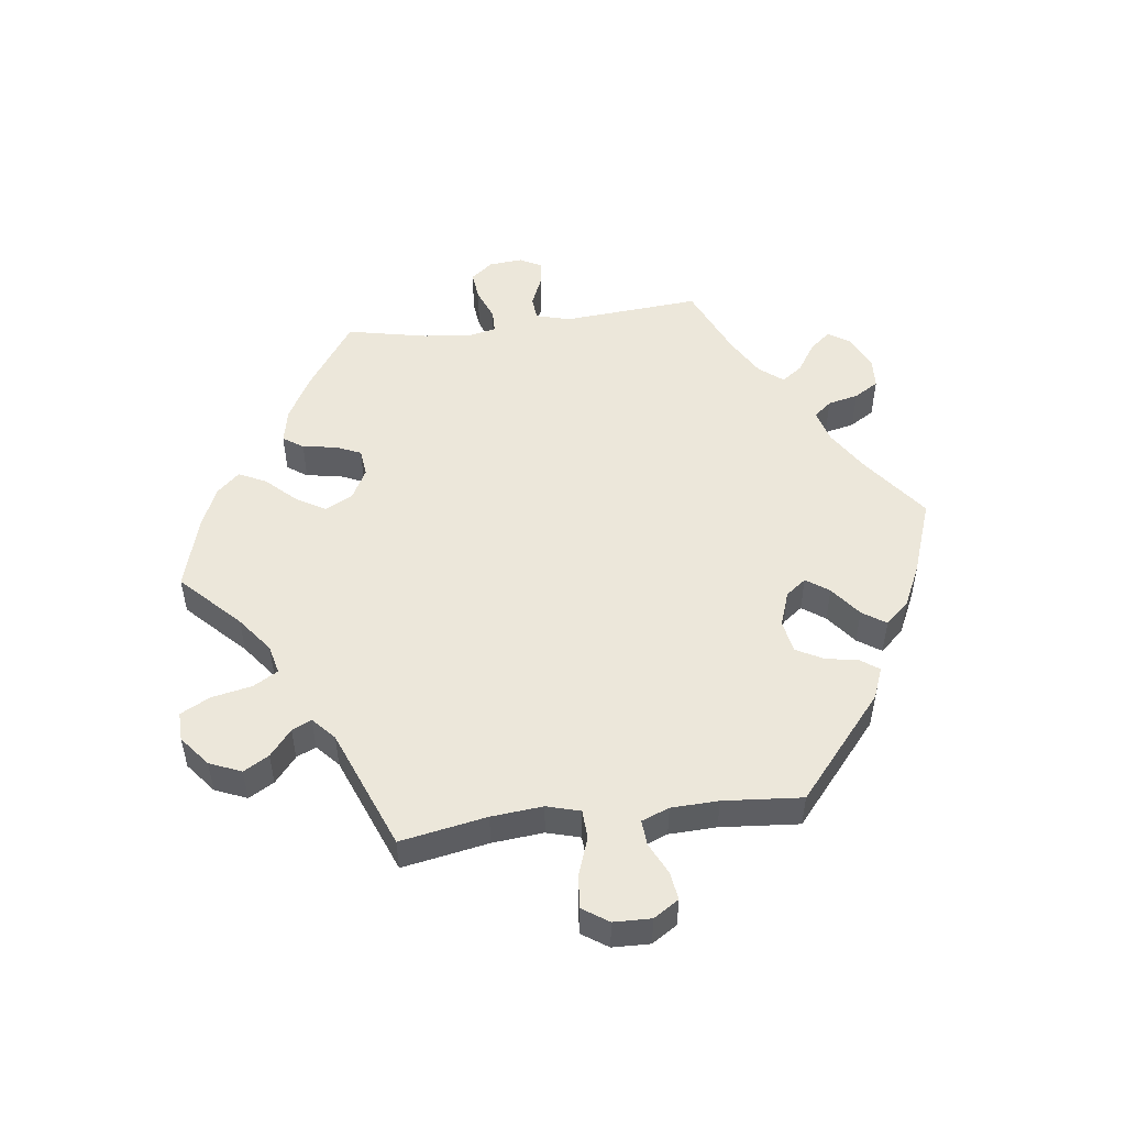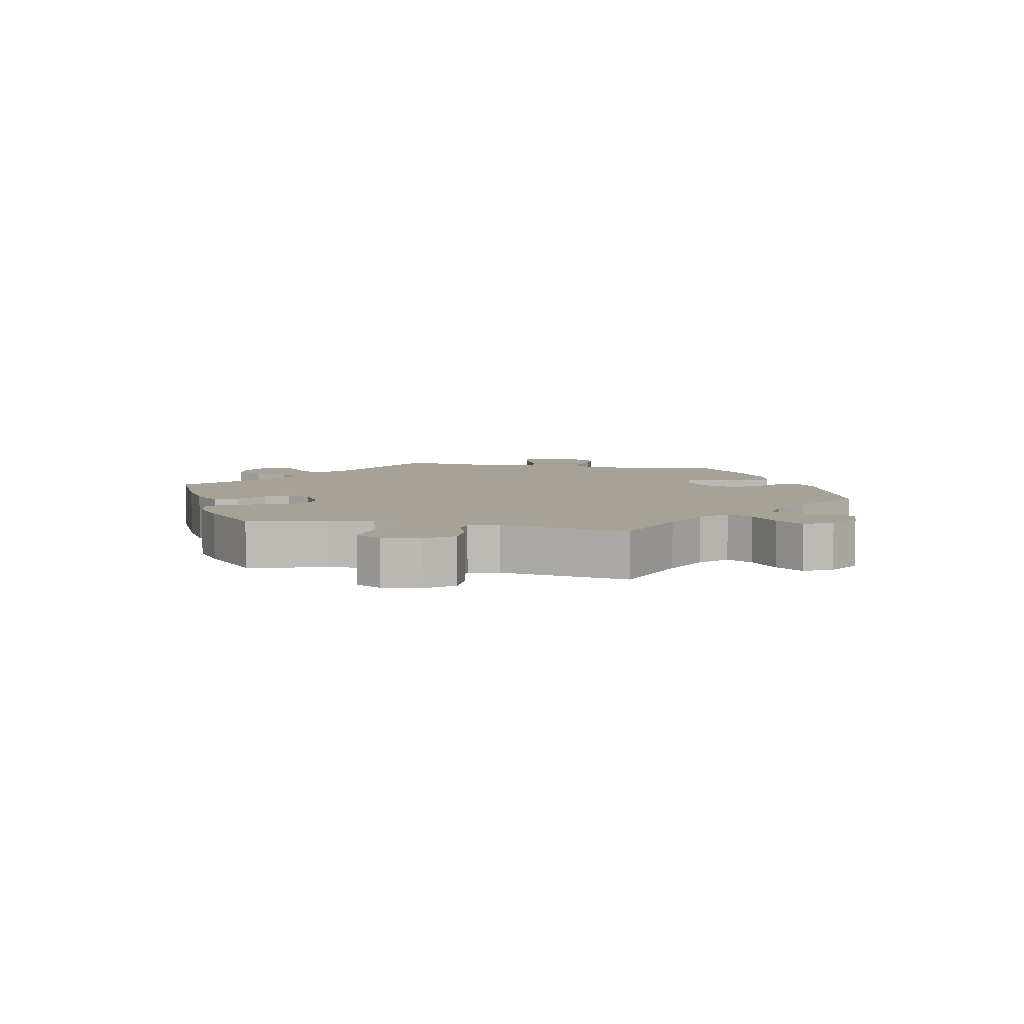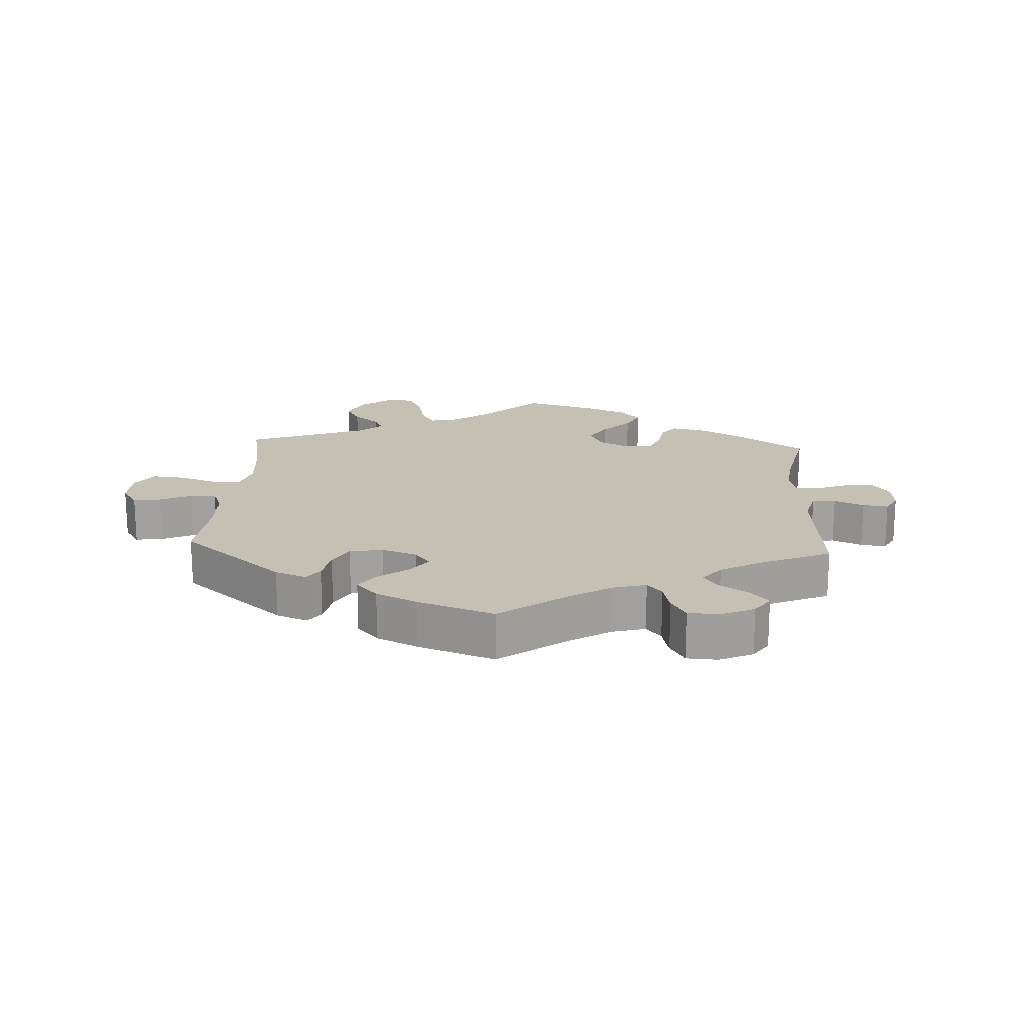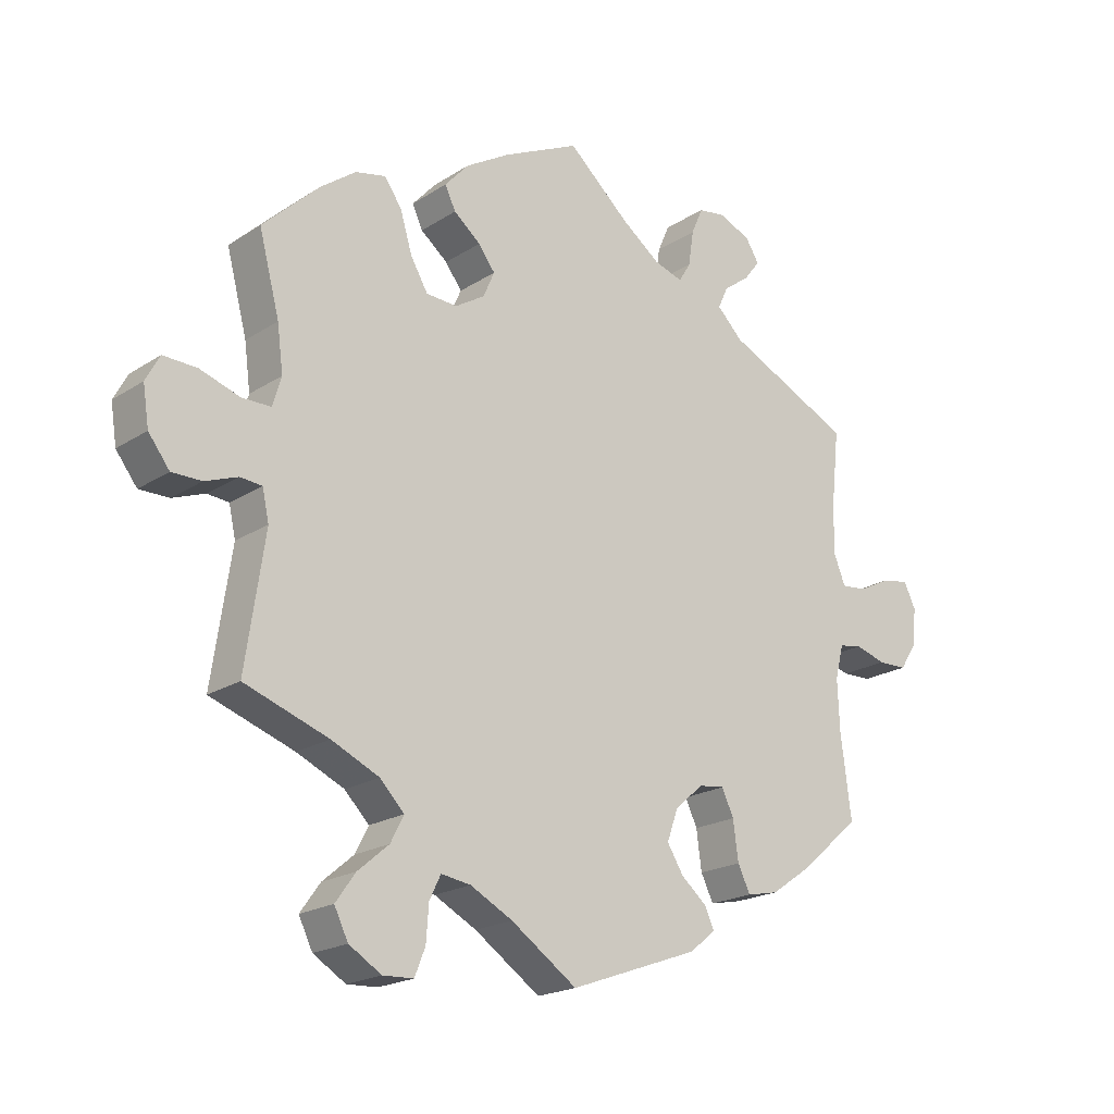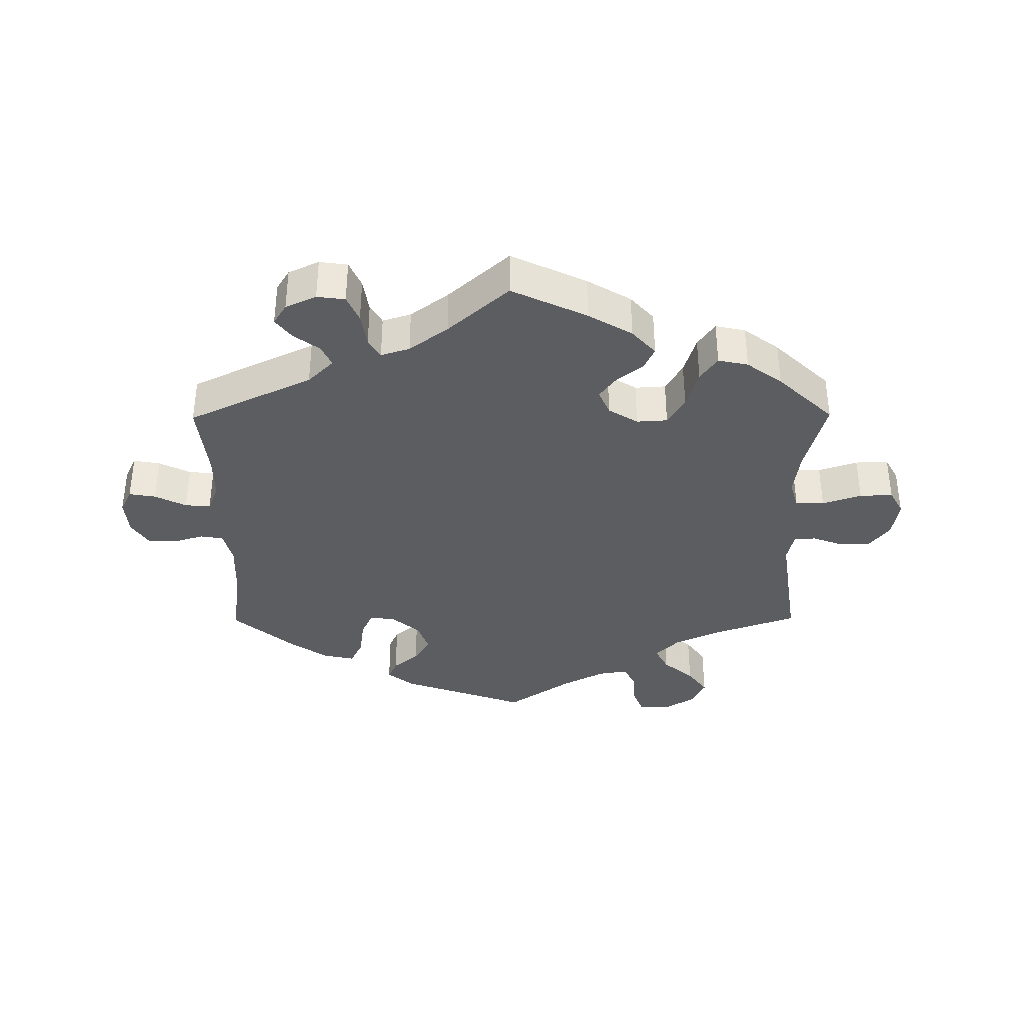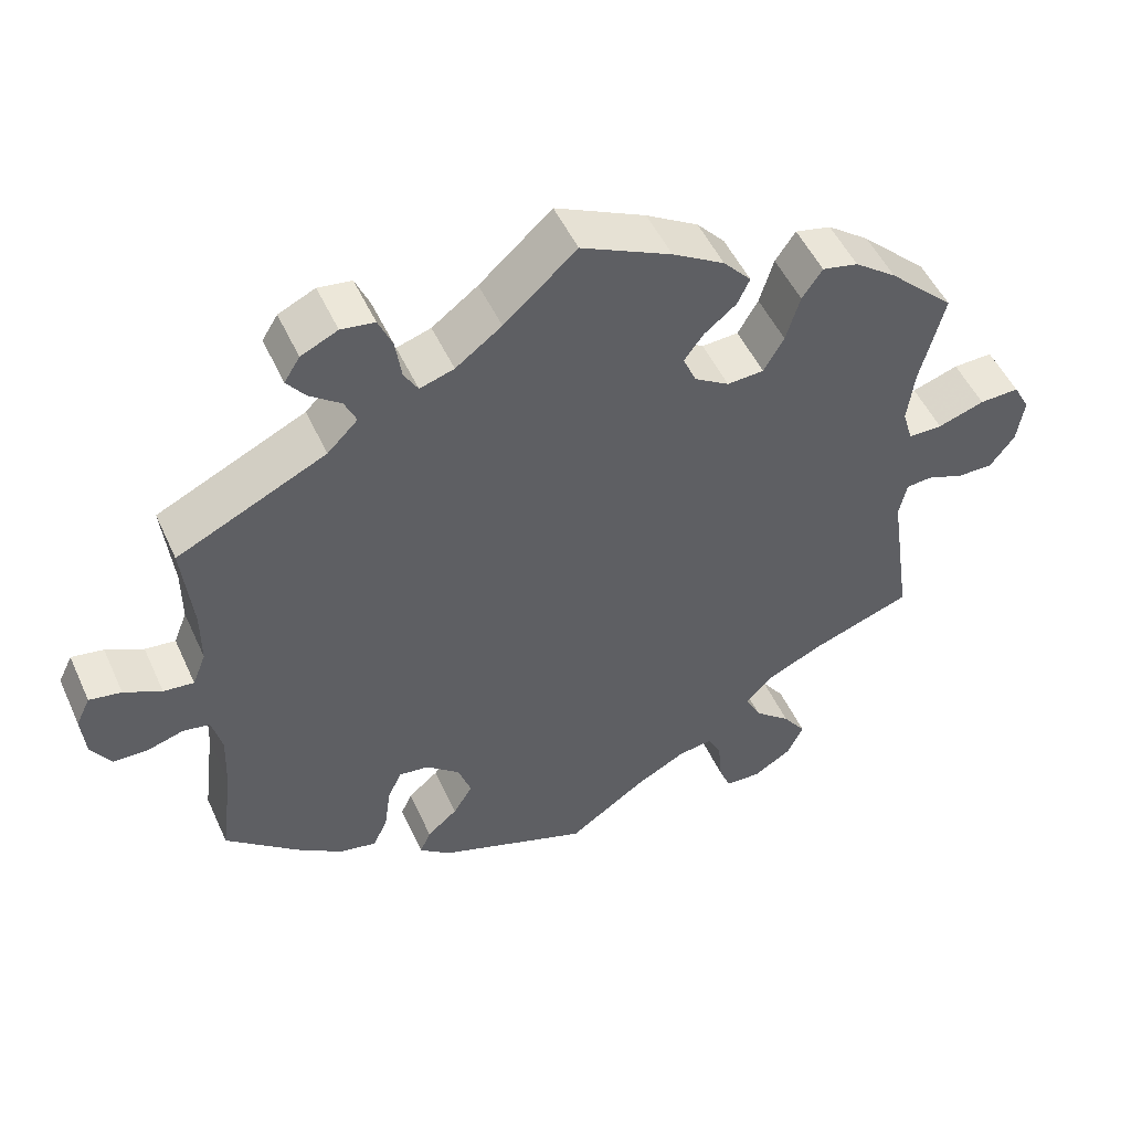
<metadata>
{"format":"obj","ext":"obj","renderer":"f3d","projection":"perspective","resolution":1024,"background":"white","views":[{"elev":51.2,"azim":142.8,"up":"+Y"},{"elev":6.5,"azim":101.9,"up":"+Y"},{"elev":18.2,"azim":-116.7,"up":"+Y"},{"elev":-20.0,"azim":139.6,"up":"+Z"},{"elev":-36.6,"azim":0.4,"up":"+Y"},{"elev":50.5,"azim":-24.0,"up":"+Z"}]}
</metadata>
<code>
v -0.485 0.07 -0.163
v -0.482 0.07 -0.087
v -0.495 0.07 -0.036
v -0.53 0.07 -0.03
v -0.576 0.07 -0.044
v -0.62 0.07 -0.043
v -0.646 0.07 -0.003
v -0.651 0.07 0.053
v -0.633 0.07 0.09
v -0.592 0.07 0.083
v -0.544 0.07 0.059
v -0.505 0.07 0.055
v -0.488 0.07 0.098
v -0.488 0.07 0.168
v -0.501 0.07 0.288
v -0.31 0.07 0.379
v -0.271 0.07 0.418
v -0.286 0.07 0.451
v -0.326 0.07 0.481
v -0.35 0.07 0.512
v -0.33 0.07 0.544
v -0.283 0.07 0.566
v -0.24 0.07 0.56
v -0.222 0.07 0.519
v -0.214 0.07 0.466
v -0.196 0.07 0.436
v -0.152 0.07 0.45
v -0.093 0.07 0.494
v 0 0.07 0.577
v 0.116 0.07 0.522
v 0.183 0.07 0.482
v 0.219 0.07 0.442
v 0.203 0.07 0.408
v 0.162 0.07 0.375
v 0.137 0.07 0.341
v 0.154 0.07 0.302
v 0.199 0.07 0.274
v 0.246 0.07 0.277
v 0.272 0.07 0.322
v 0.29 0.07 0.382
v 0.316 0.07 0.42
v 0.362 0.07 0.41
v 0.416 0.07 0.37
v 0.501 0.07 0.289
v 0.47 0.07 0.17
v 0.461 0.07 0.101
v 0.474 0.07 0.057
v 0.518 0.07 0.057
v 0.578 0.07 0.077
v 0.629 0.07 0.079
v 0.65 0.07 0.04
v 0.641 0.07 -0.019
v 0.609 0.07 -0.061
v 0.564 0.07 -0.061
v 0.515 0.07 -0.043
v 0.482 0.07 -0.046
v 0.472 0.07 -0.092
v 0.501 0.07 -0.289
v 0.374 0.07 -0.334
v 0.302 0.07 -0.367
v 0.265 0.07 -0.405
v 0.285 0.07 -0.444
v 0.332 0.07 -0.484
v 0.362 0.07 -0.526
v 0.341 0.07 -0.569
v 0.292 0.07 -0.599
v 0.246 0.07 -0.597
v 0.23 0.07 -0.557
v 0.226 0.07 -0.503
v 0.209 0.07 -0.468
v 0.164 0.07 -0.475
v 0.1 0.07 -0.509
v 0 0.07 -0.578
v -0.195 0.07 -0.508
v -0.235 0.07 -0.476
v -0.221 0.07 -0.445
v -0.182 0.07 -0.412
v -0.157 0.07 -0.372
v -0.174 0.07 -0.324
v -0.217 0.07 -0.287
v -0.256 0.07 -0.282
v -0.274 0.07 -0.321
v -0.282 0.07 -0.38
v -0.301 0.07 -0.419
v -0.349 0.07 -0.409
v -0.407 0.07 -0.369
v -0.501 0.07 -0.289
v -0.485 0 -0.163
v -0.482 0 -0.087
v -0.495 0 -0.036
v -0.53 0 -0.03
v -0.576 0 -0.044
v -0.62 0 -0.043
v -0.646 0 -0.003
v -0.651 0 0.053
v -0.633 0 0.09
v -0.592 0 0.083
v -0.544 0 0.059
v -0.505 0 0.055
v -0.488 0 0.098
v -0.488 0 0.168
v -0.501 0 0.288
v -0.31 0 0.379
v -0.271 0 0.418
v -0.286 0 0.451
v -0.326 0 0.481
v -0.35 0 0.512
v -0.33 0 0.544
v -0.283 0 0.566
v -0.24 0 0.56
v -0.222 0 0.519
v -0.214 0 0.466
v -0.196 0 0.436
v -0.152 0 0.45
v -0.093 0 0.494
v 0 0 0.577
v 0.116 0 0.522
v 0.183 0 0.482
v 0.219 0 0.442
v 0.203 0 0.408
v 0.162 0 0.375
v 0.137 0 0.341
v 0.154 0 0.302
v 0.199 0 0.274
v 0.246 0 0.277
v 0.272 0 0.322
v 0.29 0 0.382
v 0.316 0 0.42
v 0.362 0 0.41
v 0.416 0 0.37
v 0.501 0 0.289
v 0.47 0 0.17
v 0.461 0 0.101
v 0.474 0 0.057
v 0.518 0 0.057
v 0.578 0 0.077
v 0.629 0 0.079
v 0.65 0 0.04
v 0.641 0 -0.019
v 0.609 0 -0.061
v 0.564 0 -0.061
v 0.515 0 -0.043
v 0.482 0 -0.046
v 0.472 0 -0.092
v 0.501 0 -0.289
v 0.374 0 -0.334
v 0.302 0 -0.367
v 0.265 0 -0.405
v 0.285 0 -0.444
v 0.332 0 -0.484
v 0.362 0 -0.526
v 0.341 0 -0.569
v 0.292 0 -0.599
v 0.246 0 -0.597
v 0.23 0 -0.557
v 0.226 0 -0.503
v 0.209 0 -0.468
v 0.164 0 -0.475
v 0.1 0 -0.509
v 0 0 -0.578
v -0.195 0 -0.508
v -0.235 0 -0.476
v -0.221 0 -0.445
v -0.182 0 -0.412
v -0.157 0 -0.372
v -0.174 0 -0.324
v -0.217 0 -0.287
v -0.256 0 -0.282
v -0.274 0 -0.321
v -0.282 0 -0.38
v -0.301 0 -0.419
v -0.349 0 -0.409
v -0.407 0 -0.369
v -0.501 0 -0.289
f 86 87 1
f 85 86 1 2
f 82 83 84 85
f 81 82 85 2
f 80 81 2 3
f 79 80 3
f 74 75 76 77
f 72 73 74 77
f 71 72 77 78
f 70 71 78 79
f 66 67 68 69
f 66 69 70
f 65 66 70
f 62 63 64 65
f 61 62 65 70
f 57 58 59
f 56 57 59 60
f 52 53 54 55
f 52 55 56
f 51 52 56
f 48 49 50 51
f 47 48 51 56
f 46 47 56 60
f 42 43 44 45
f 39 40 41 42
f 38 39 42 45
f 37 38 45 46
f 31 32 33 34
f 31 34 35
f 28 29 30 31
f 27 28 31 35
f 26 27 35 36
f 22 23 24 25
f 22 25 26
f 21 22 26
f 18 19 20 21
f 18 21 26
f 17 18 26 36
f 14 15 16
f 13 14 16 17
f 12 13 17 36
f 8 9 10 11
f 8 11 12
f 7 8 12
f 4 5 6 7
f 3 4 7 12
f 61 70 79 3
f 37 46 60 61
f 36 37 61
f 3 12 36 61
f 88 174 173
f 89 88 173 172
f 172 171 170 169
f 89 172 169 168
f 90 89 168 167
f 90 167 166
f 164 163 162 161
f 164 161 160 159
f 165 164 159 158
f 166 165 158 157
f 156 155 154 153
f 157 156 153
f 157 153 152
f 152 151 150 149
f 157 152 149 148
f 146 145 144
f 147 146 144 143
f 142 141 140 139
f 143 142 139
f 143 139 138
f 138 137 136 135
f 143 138 135 134
f 147 143 134 133
f 132 131 130 129
f 129 128 127 126
f 132 129 126 125
f 133 132 125 124
f 121 120 119 118
f 122 121 118
f 118 117 116 115
f 122 118 115 114
f 123 122 114 113
f 112 111 110 109
f 113 112 109
f 113 109 108
f 108 107 106 105
f 113 108 105
f 123 113 105 104
f 103 102 101
f 104 103 101 100
f 123 104 100 99
f 98 97 96 95
f 99 98 95
f 99 95 94
f 94 93 92 91
f 99 94 91 90
f 90 166 157 148
f 148 147 133 124
f 148 124 123
f 148 123 99 90
f 1 88 89 2
f 2 89 90 3
f 3 90 91 4
f 4 91 92 5
f 5 92 93 6
f 6 93 94 7
f 7 94 95 8
f 8 95 96 9
f 9 96 97 10
f 10 97 98 11
f 11 98 99 12
f 12 99 100 13
f 13 100 101 14
f 14 101 102 15
f 15 102 103 16
f 16 103 104 17
f 17 104 105 18
f 18 105 106 19
f 19 106 107 20
f 20 107 108 21
f 21 108 109 22
f 22 109 110 23
f 23 110 111 24
f 24 111 112 25
f 25 112 113 26
f 26 113 114 27
f 27 114 115 28
f 28 115 116 29
f 29 116 117 30
f 30 117 118 31
f 31 118 119 32
f 32 119 120 33
f 33 120 121 34
f 34 121 122 35
f 35 122 123 36
f 36 123 124 37
f 37 124 125 38
f 38 125 126 39
f 39 126 127 40
f 40 127 128 41
f 41 128 129 42
f 42 129 130 43
f 43 130 131 44
f 44 131 132 45
f 45 132 133 46
f 46 133 134 47
f 47 134 135 48
f 48 135 136 49
f 49 136 137 50
f 50 137 138 51
f 51 138 139 52
f 52 139 140 53
f 53 140 141 54
f 54 141 142 55
f 55 142 143 56
f 56 143 144 57
f 57 144 145 58
f 58 145 146 59
f 59 146 147 60
f 60 147 148 61
f 61 148 149 62
f 62 149 150 63
f 63 150 151 64
f 64 151 152 65
f 65 152 153 66
f 66 153 154 67
f 67 154 155 68
f 68 155 156 69
f 69 156 157 70
f 70 157 158 71
f 71 158 159 72
f 72 159 160 73
f 73 160 161 74
f 74 161 162 75
f 75 162 163 76
f 76 163 164 77
f 77 164 165 78
f 78 165 166 79
f 79 166 167 80
f 80 167 168 81
f 81 168 169 82
f 82 169 170 83
f 83 170 171 84
f 84 171 172 85
f 85 172 173 86
f 86 173 174 87
f 87 174 88 1

</code>
